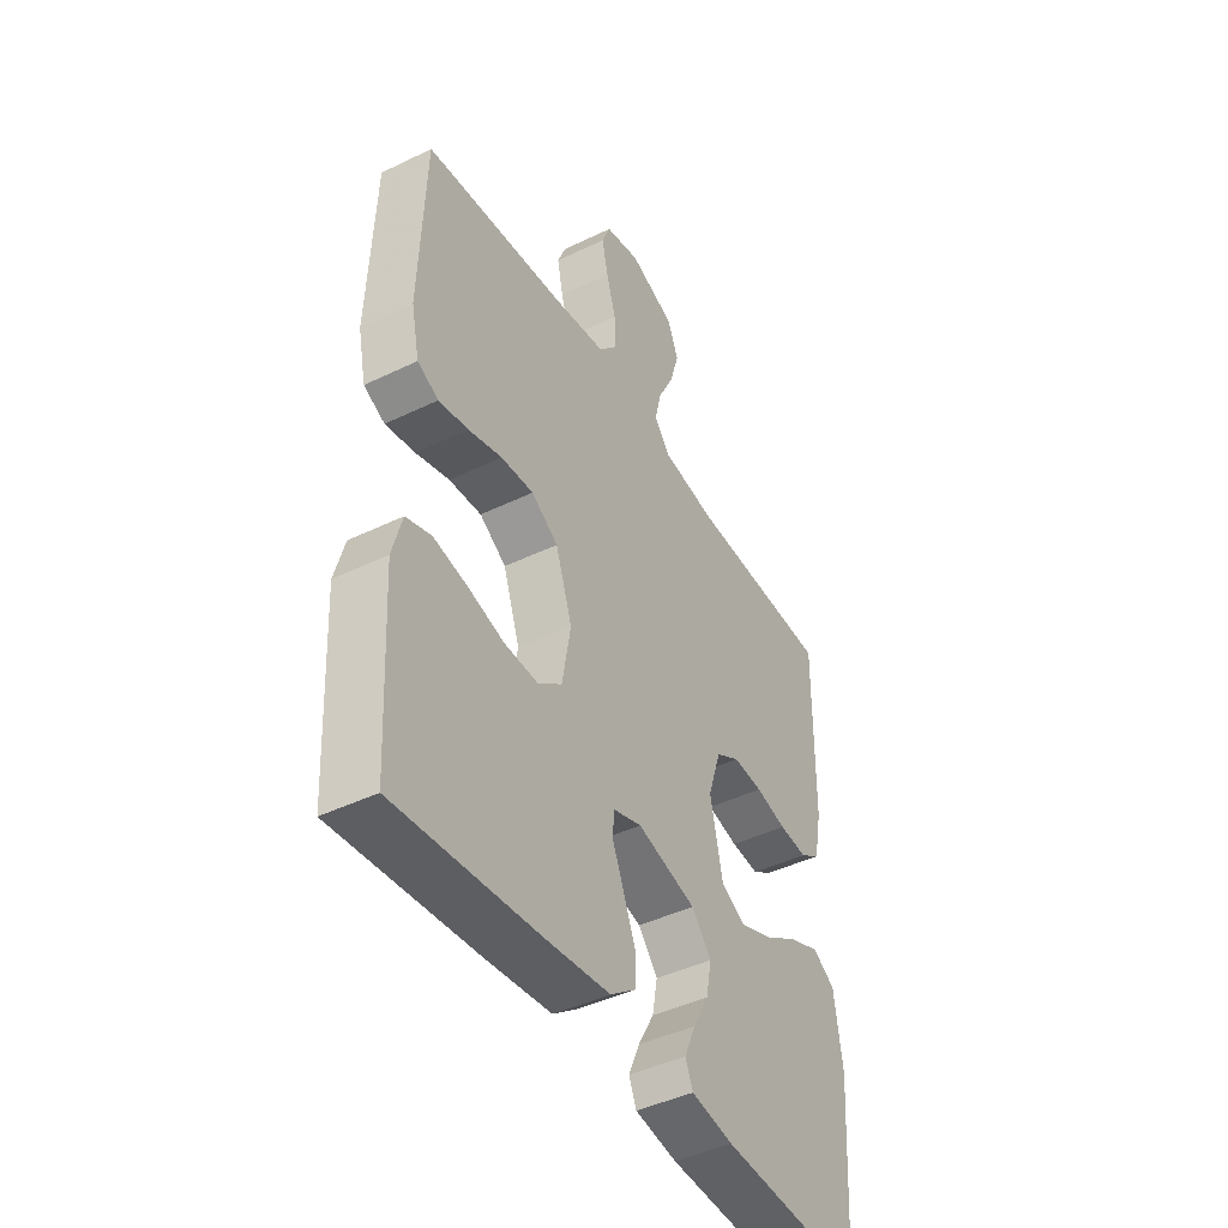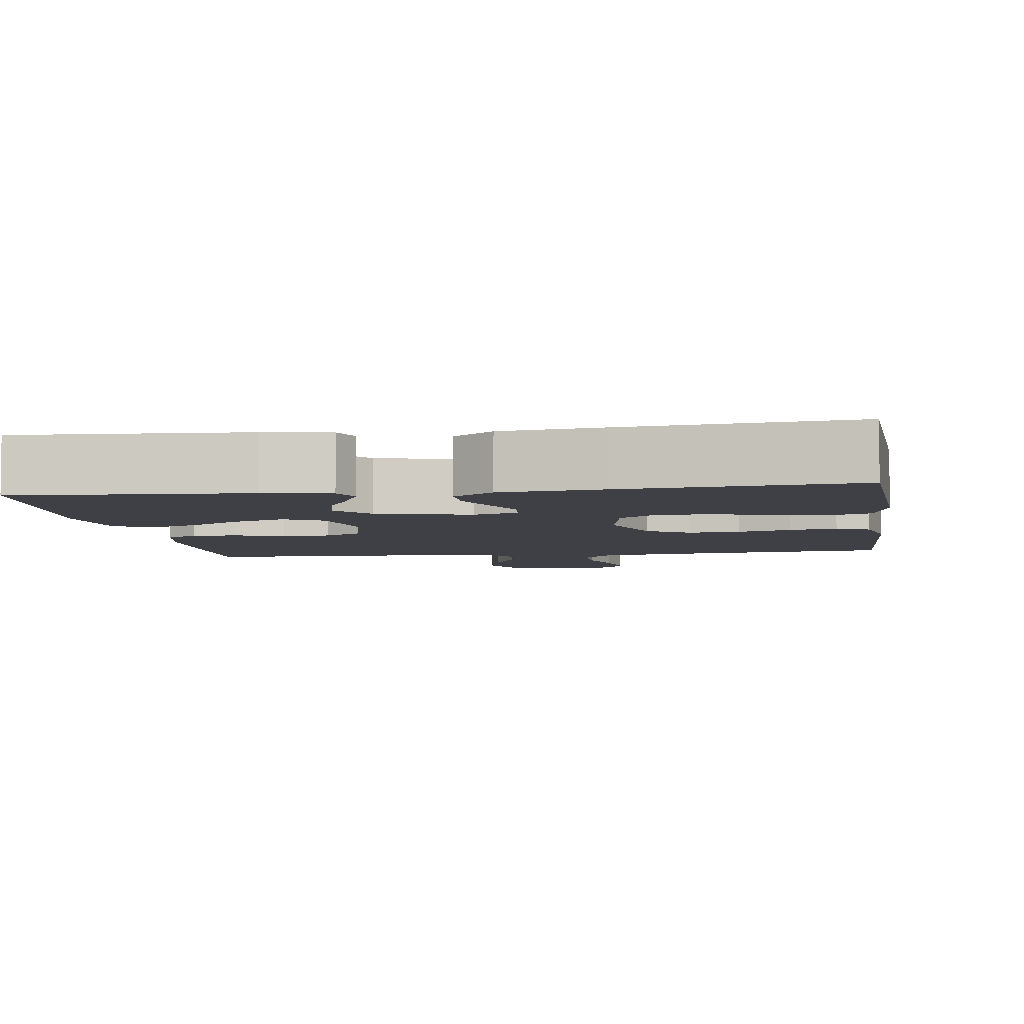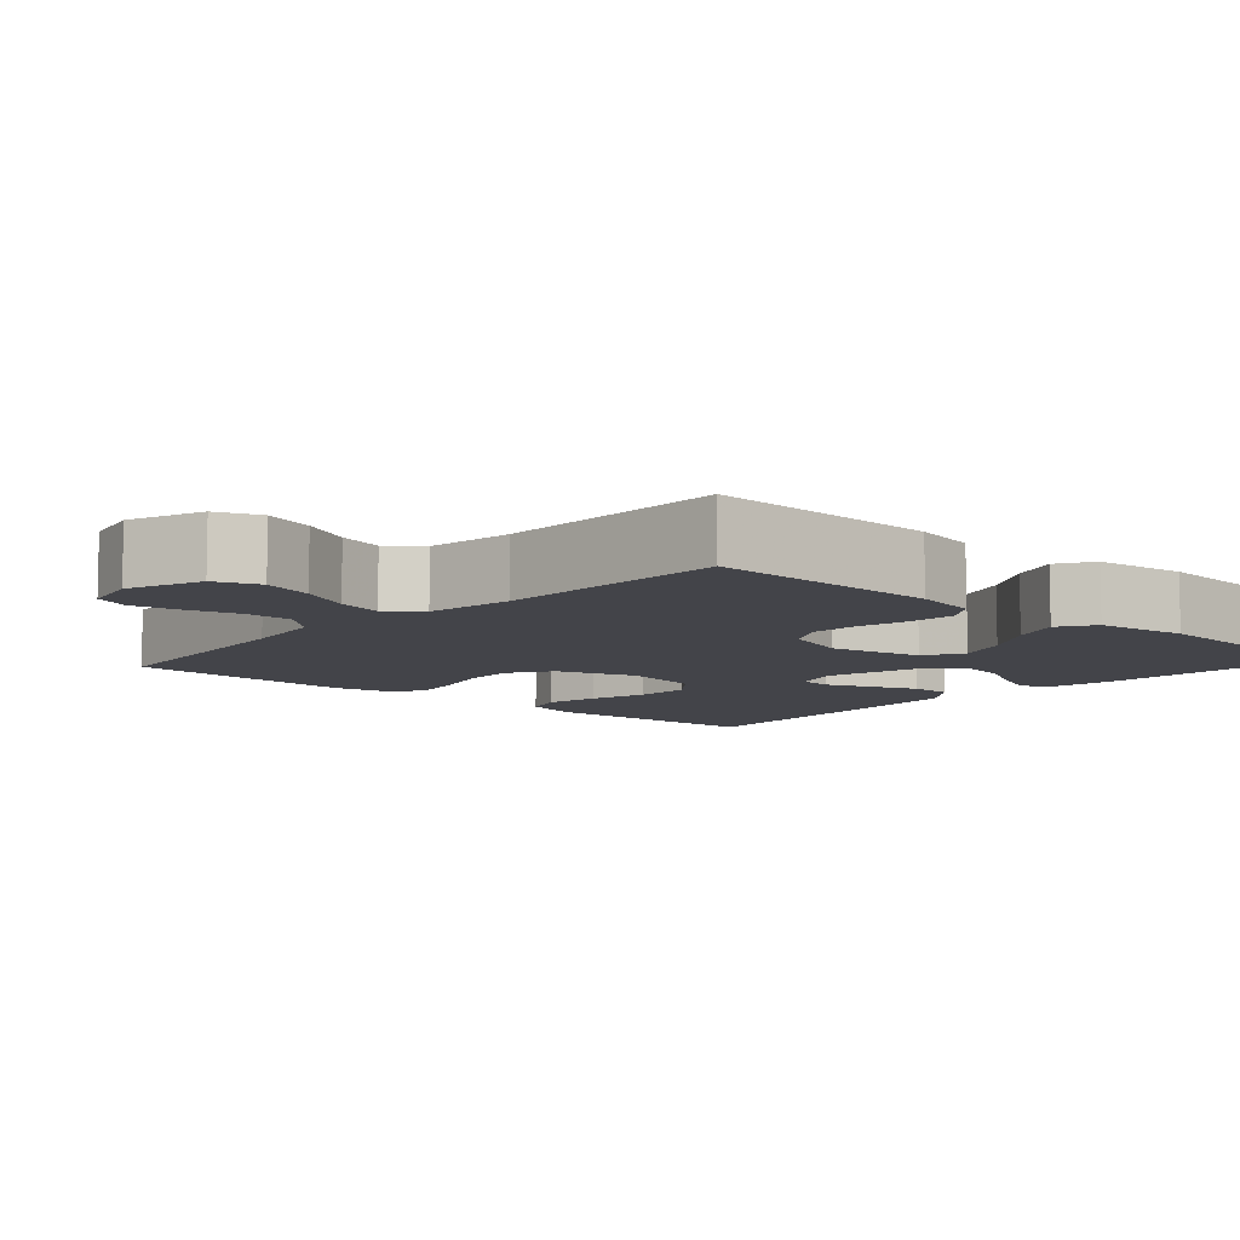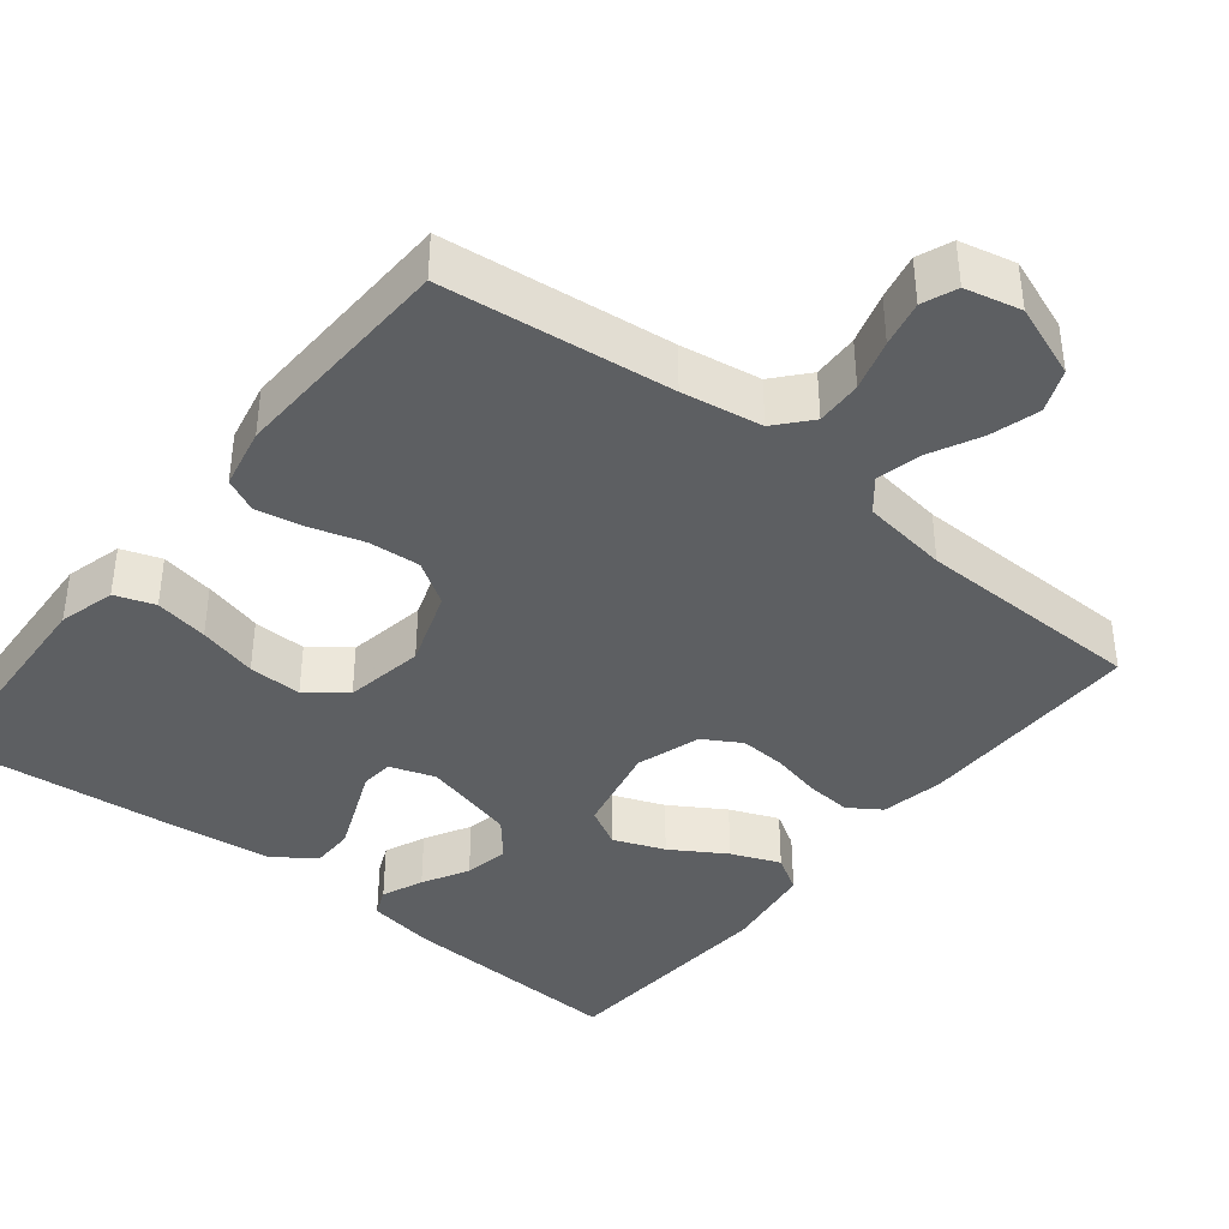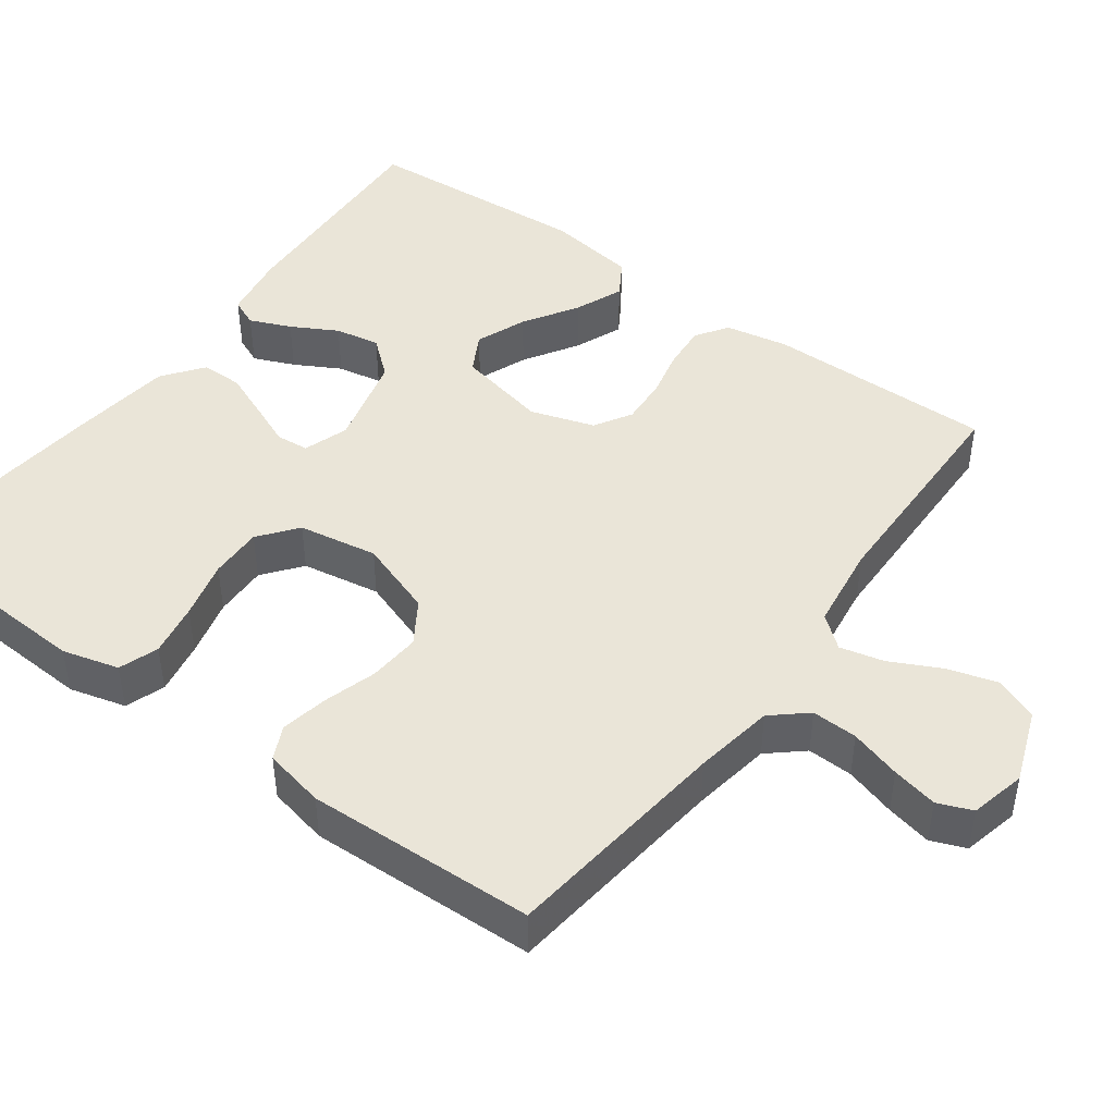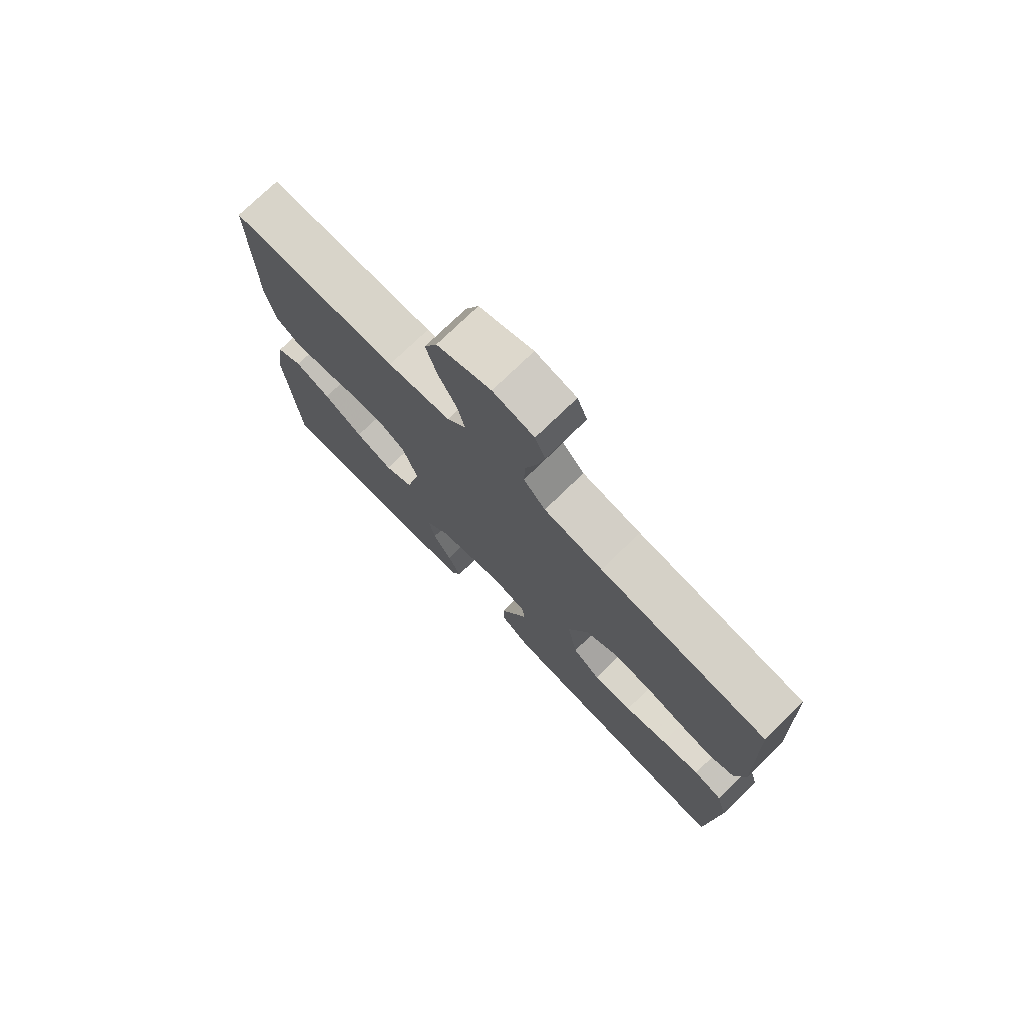
<metadata>
{"format":"obj","ext":"obj","renderer":"f3d","projection":"perspective","resolution":1024,"background":"white","views":[{"elev":-44.2,"azim":-60.5,"up":"+Z"},{"elev":-5.2,"azim":-171.8,"up":"+Y"},{"elev":-8.4,"azim":47.7,"up":"+Y"},{"elev":-39.7,"azim":-38.6,"up":"+Y"},{"elev":45.1,"azim":-53.7,"up":"+Y"},{"elev":75.6,"azim":-134.1,"up":"+Z"}]}
</metadata>
<code>
v -0.5 0.07 -0.5
v -0.516 0.07 -0.2
v -0.496 0.07 -0.126
v -0.444 0.07 -0.108
v -0.374 0.07 -0.121
v -0.297 0.07 -0.141
v -0.227 0.07 -0.143
v -0.177 0.07 -0.104
v -0.159 0.07 0
v -0.194 0.07 0.101
v -0.25 0.07 0.137
v -0.318 0.07 0.132
v -0.388 0.07 0.111
v -0.45 0.07 0.099
v -0.494 0.07 0.12
v -0.511 0.07 0.2
v -0.5 0.07 0.5
v -0.2 0.07 0.534
v -0.095 0.07 0.551
v -0.056 0.07 0.596
v -0.058 0.07 0.656
v -0.078 0.07 0.723
v -0.091 0.07 0.783
v -0.073 0.07 0.828
v 0 0.07 0.845
v 0.096 0.07 0.809
v 0.119 0.07 0.753
v 0.1 0.07 0.688
v 0.067 0.07 0.622
v 0.053 0.07 0.564
v 0.087 0.07 0.522
v 0.2 0.07 0.506
v 0.5 0.07 0.5
v 0.497 0.07 0.2
v 0.481 0.07 0.117
v 0.439 0.07 0.089
v 0.38 0.07 0.094
v 0.315 0.07 0.109
v 0.253 0.07 0.113
v 0.204 0.07 0.084
v 0.177 0.07 0
v 0.203 0.07 -0.12
v 0.254 0.07 -0.148
v 0.321 0.07 -0.122
v 0.392 0.07 -0.078
v 0.456 0.07 -0.052
v 0.503 0.07 -0.081
v 0.52 0.07 -0.2
v 0.5 0.07 -0.5
v 0.2 0.07 -0.484
v 0.113 0.07 -0.469
v 0.097 0.07 -0.432
v 0.12 0.07 -0.378
v 0.153 0.07 -0.318
v 0.164 0.07 -0.259
v 0.123 0.07 -0.21
v 0 0.07 -0.178
v -0.059 0.07 -0.198
v -0.063 0.07 -0.241
v -0.039 0.07 -0.298
v -0.014 0.07 -0.359
v -0.014 0.07 -0.414
v -0.067 0.07 -0.454
v -0.2 0.07 -0.47
v -0.5 0 -0.5
v -0.516 0 -0.2
v -0.496 0 -0.126
v -0.444 0 -0.108
v -0.374 0 -0.121
v -0.297 0 -0.141
v -0.227 0 -0.143
v -0.177 0 -0.104
v -0.159 0 0
v -0.194 0 0.101
v -0.25 0 0.137
v -0.318 0 0.132
v -0.388 0 0.111
v -0.45 0 0.099
v -0.494 0 0.12
v -0.511 0 0.2
v -0.5 0 0.5
v -0.2 0 0.534
v -0.095 0 0.551
v -0.056 0 0.596
v -0.058 0 0.656
v -0.078 0 0.723
v -0.091 0 0.783
v -0.073 0 0.828
v 0 0 0.845
v 0.096 0 0.809
v 0.119 0 0.753
v 0.1 0 0.688
v 0.067 0 0.622
v 0.053 0 0.564
v 0.087 0 0.522
v 0.2 0 0.506
v 0.5 0 0.5
v 0.497 0 0.2
v 0.481 0 0.117
v 0.439 0 0.089
v 0.38 0 0.094
v 0.315 0 0.109
v 0.253 0 0.113
v 0.204 0 0.084
v 0.177 0 0
v 0.203 0 -0.12
v 0.254 0 -0.148
v 0.321 0 -0.122
v 0.392 0 -0.078
v 0.456 0 -0.052
v 0.503 0 -0.081
v 0.52 0 -0.2
v 0.5 0 -0.5
v 0.2 0 -0.484
v 0.113 0 -0.469
v 0.097 0 -0.432
v 0.12 0 -0.378
v 0.153 0 -0.318
v 0.164 0 -0.259
v 0.123 0 -0.21
v 0 0 -0.178
v -0.059 0 -0.198
v -0.063 0 -0.241
v -0.039 0 -0.298
v -0.014 0 -0.359
v -0.014 0 -0.414
v -0.067 0 -0.454
v -0.2 0 -0.47
f 4 5 6
f 3 4 6
f 2 3 6
f 1 2 6
f 64 1 6
f 63 64 6
f 62 63 6
f 61 62 6
f 60 61 6
f 59 60 6
f 58 59 6 7
f 57 58 7 8
f 56 57 8 9
f 52 53 54
f 51 52 54
f 50 51 54
f 49 50 54
f 48 49 54
f 47 48 54
f 46 47 54
f 45 46 54
f 44 45 54
f 43 44 54 55
f 42 43 55 56
f 36 37 38
f 35 36 38
f 34 35 38
f 33 34 38
f 32 33 38
f 31 32 38 39
f 30 31 39 40
f 27 28 29
f 26 27 29
f 25 26 29
f 24 25 29
f 23 24 29
f 22 23 29
f 21 22 29
f 20 21 29 30
f 30 40 41
f 20 30 41
f 19 20 41
f 16 17 18
f 15 16 18
f 14 15 18
f 13 14 18
f 12 13 18
f 11 12 18 19
f 56 9 10
f 42 56 10
f 41 42 10
f 19 41 10
f 10 11 19
f 70 69 68
f 70 68 67
f 70 67 66
f 70 66 65
f 70 65 128
f 70 128 127
f 70 127 126
f 70 126 125
f 70 125 124
f 70 124 123
f 71 70 123 122
f 72 71 122 121
f 73 72 121 120
f 118 117 116
f 118 116 115
f 118 115 114
f 118 114 113
f 118 113 112
f 118 112 111
f 118 111 110
f 118 110 109
f 118 109 108
f 119 118 108 107
f 120 119 107 106
f 102 101 100
f 102 100 99
f 102 99 98
f 102 98 97
f 102 97 96
f 103 102 96 95
f 104 103 95 94
f 93 92 91
f 93 91 90
f 93 90 89
f 93 89 88
f 93 88 87
f 93 87 86
f 93 86 85
f 94 93 85 84
f 105 104 94
f 105 94 84
f 105 84 83
f 82 81 80
f 82 80 79
f 82 79 78
f 82 78 77
f 82 77 76
f 83 82 76 75
f 74 73 120
f 74 120 106
f 74 106 105
f 74 105 83
f 83 75 74
f 1 65 66 2
f 2 66 67 3
f 3 67 68 4
f 4 68 69 5
f 5 69 70 6
f 6 70 71 7
f 7 71 72 8
f 8 72 73 9
f 9 73 74 10
f 10 74 75 11
f 11 75 76 12
f 12 76 77 13
f 13 77 78 14
f 14 78 79 15
f 15 79 80 16
f 16 80 81 17
f 17 81 82 18
f 18 82 83 19
f 19 83 84 20
f 20 84 85 21
f 21 85 86 22
f 22 86 87 23
f 23 87 88 24
f 24 88 89 25
f 25 89 90 26
f 26 90 91 27
f 27 91 92 28
f 28 92 93 29
f 29 93 94 30
f 30 94 95 31
f 31 95 96 32
f 32 96 97 33
f 33 97 98 34
f 34 98 99 35
f 35 99 100 36
f 36 100 101 37
f 37 101 102 38
f 38 102 103 39
f 39 103 104 40
f 40 104 105 41
f 41 105 106 42
f 42 106 107 43
f 43 107 108 44
f 44 108 109 45
f 45 109 110 46
f 46 110 111 47
f 47 111 112 48
f 48 112 113 49
f 49 113 114 50
f 50 114 115 51
f 51 115 116 52
f 52 116 117 53
f 53 117 118 54
f 54 118 119 55
f 55 119 120 56
f 56 120 121 57
f 57 121 122 58
f 58 122 123 59
f 59 123 124 60
f 60 124 125 61
f 61 125 126 62
f 62 126 127 63
f 63 127 128 64
f 64 128 65 1

</code>
